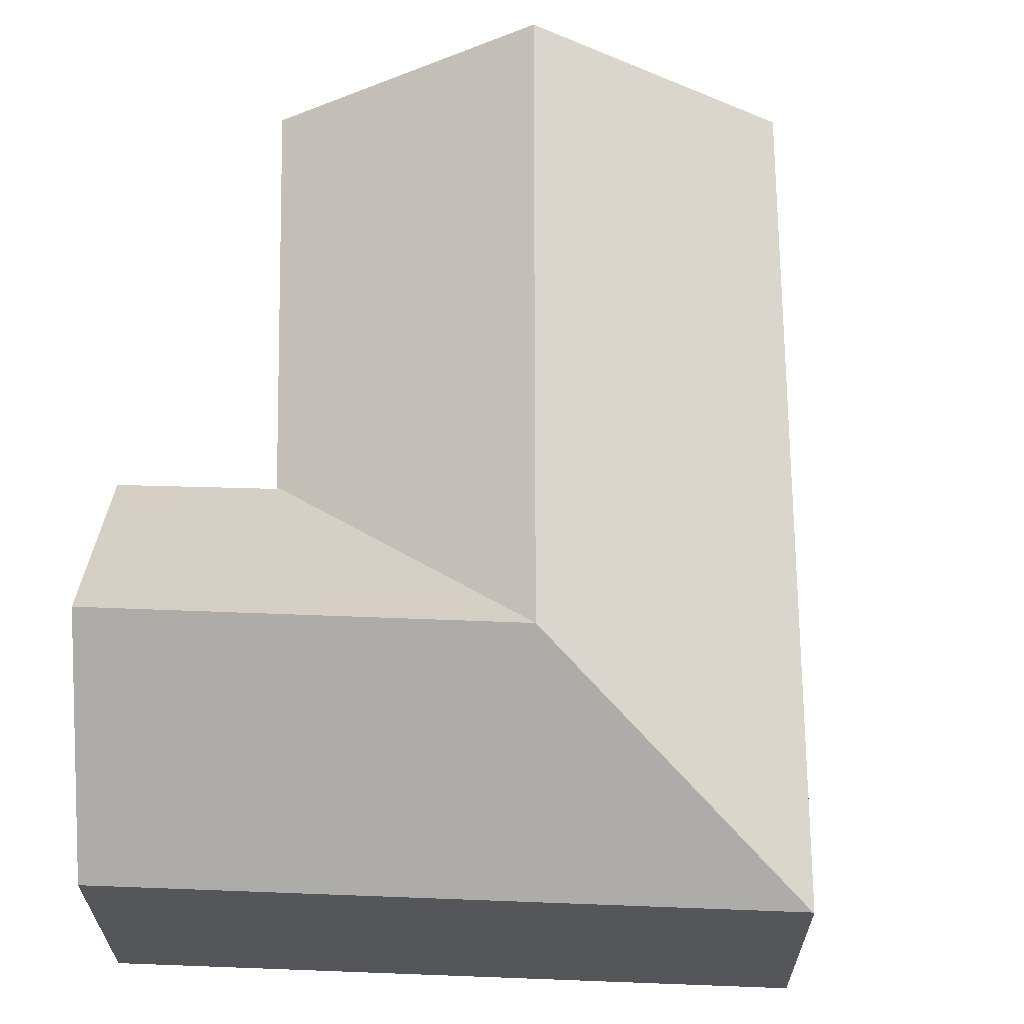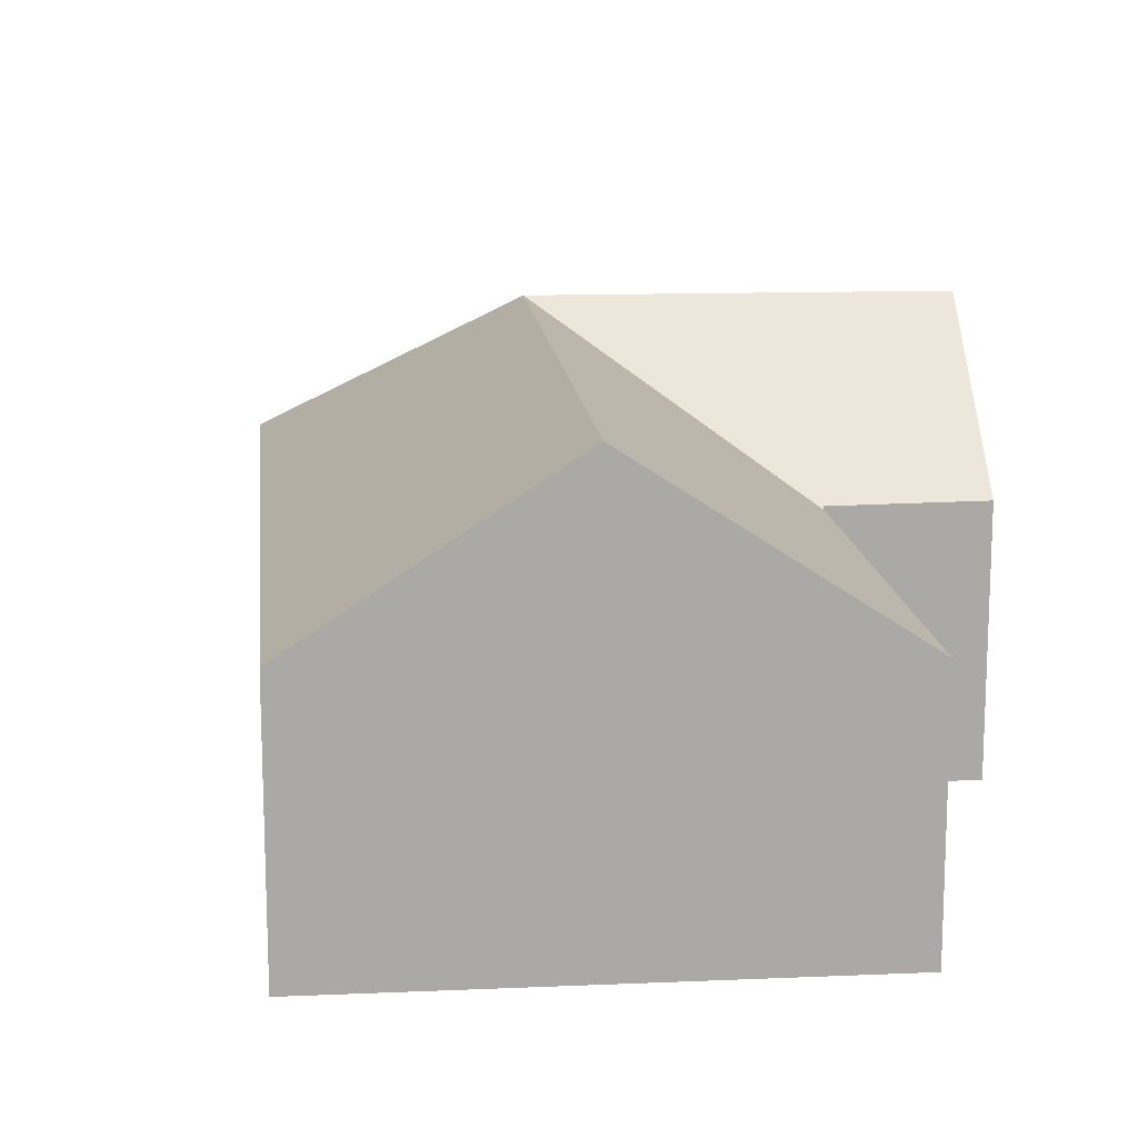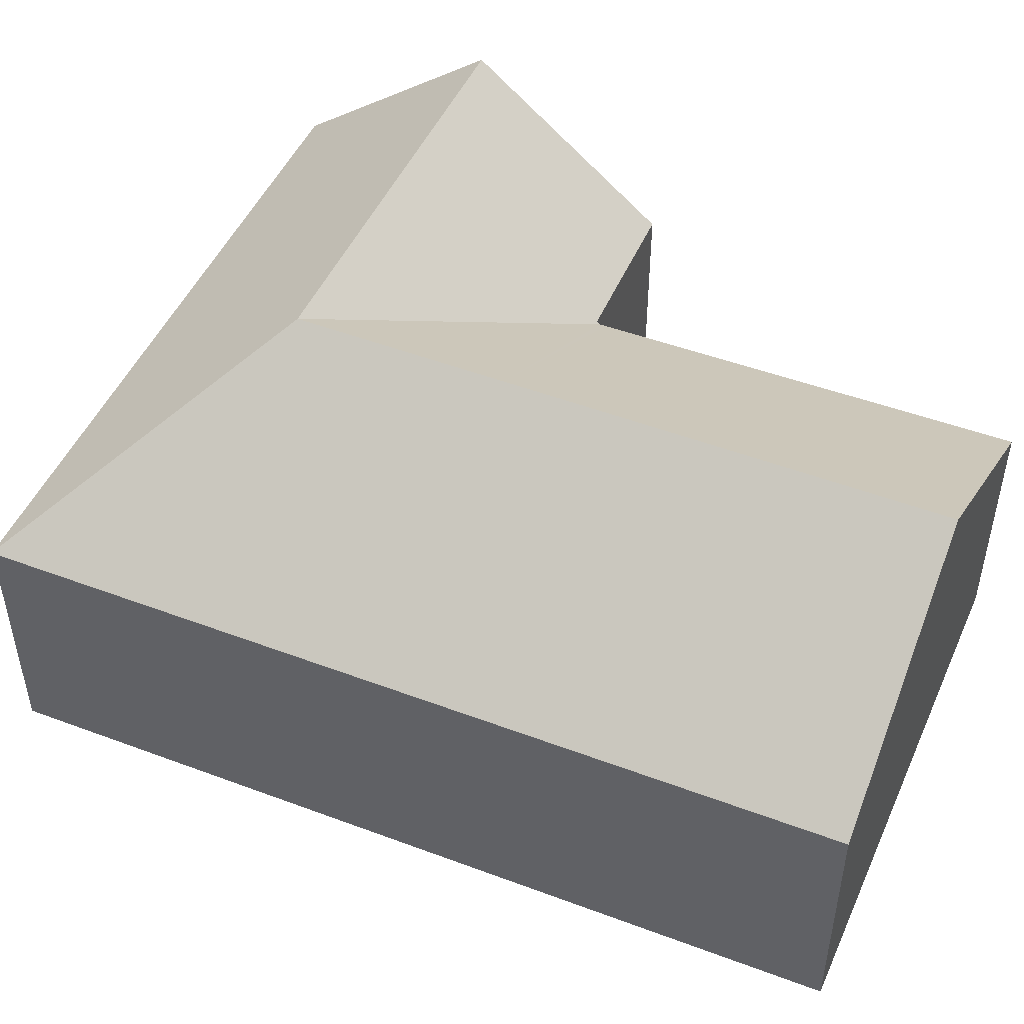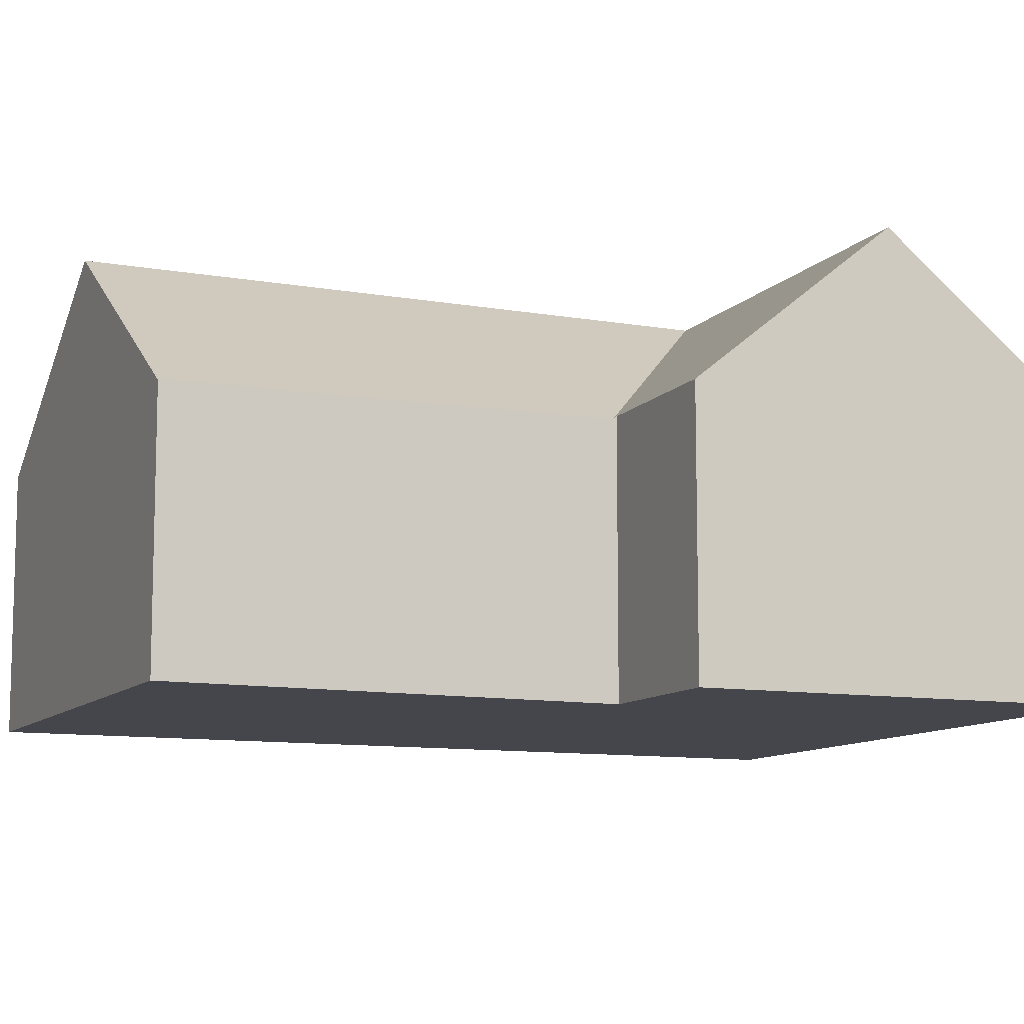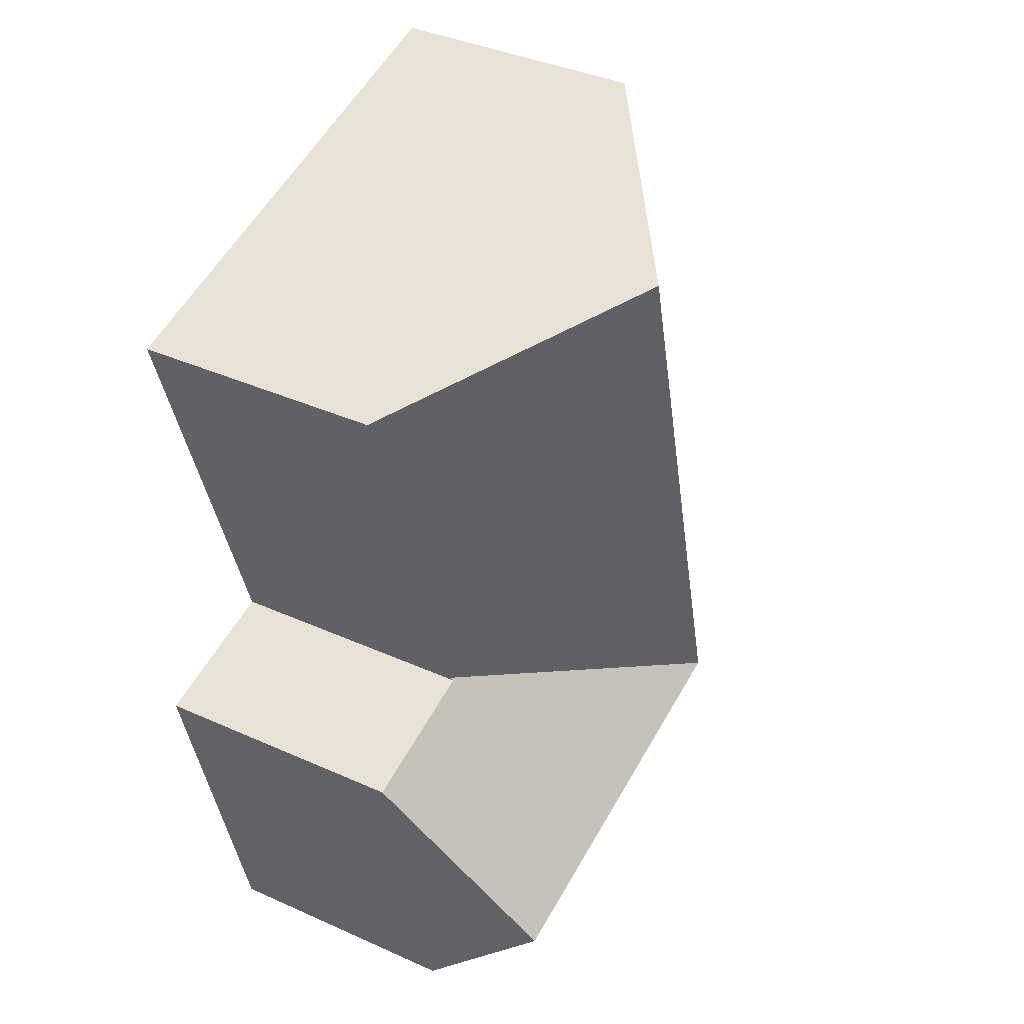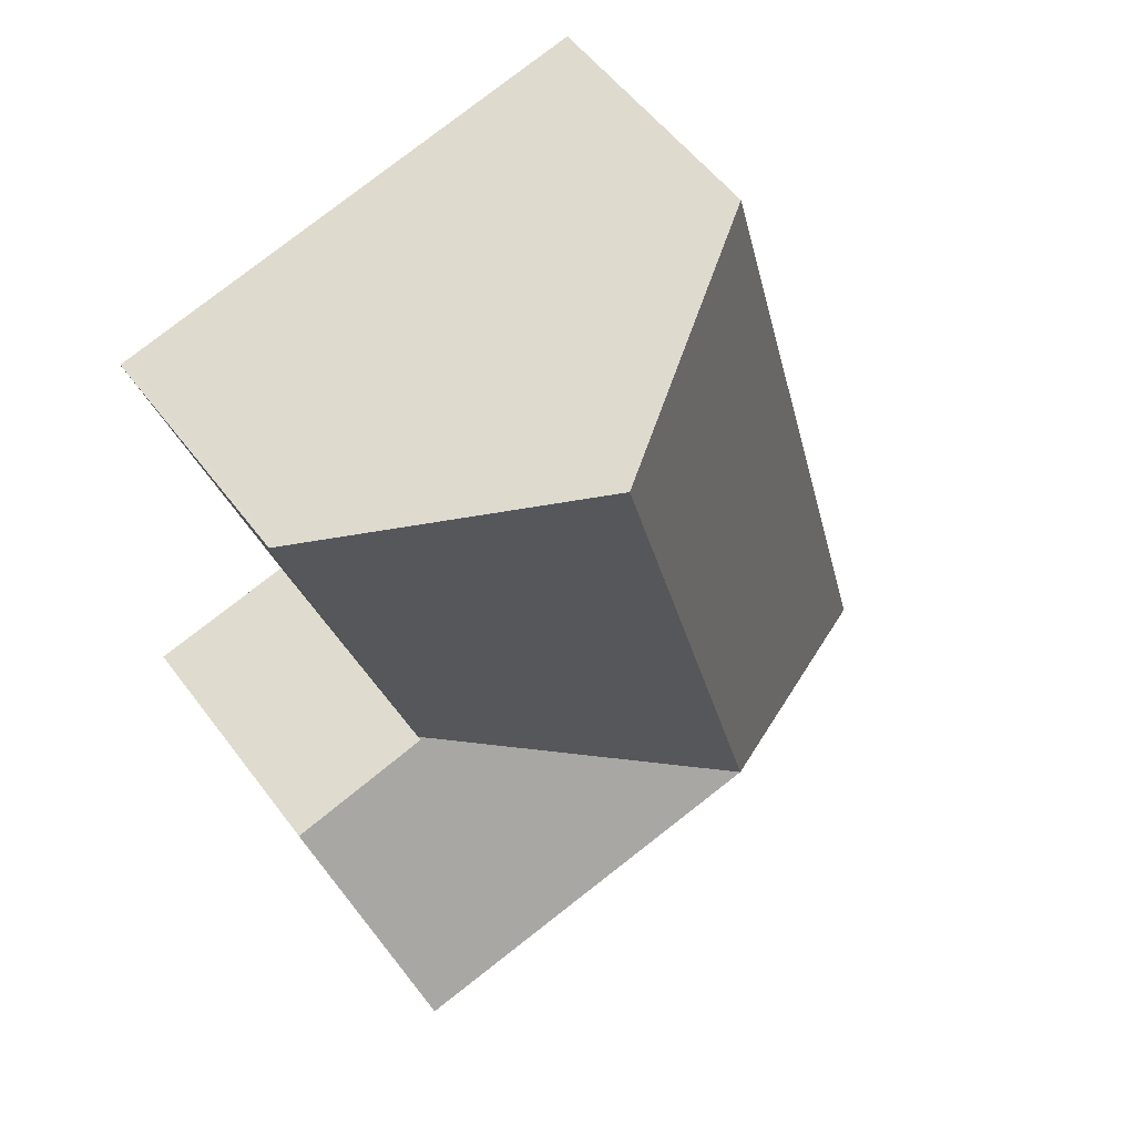
<metadata>
{"format":"obj","ext":"obj","renderer":"f3d","projection":"perspective","resolution":1024,"background":"white","views":[{"elev":64.4,"azim":-165.2,"up":"+Y"},{"elev":15.0,"azim":8.7,"up":"+Y"},{"elev":50.3,"azim":-52.8,"up":"+Y"},{"elev":-10.1,"azim":80.1,"up":"+Y"},{"elev":38.8,"azim":119.4,"up":"+Z"},{"elev":54.6,"azim":143.9,"up":"+Z"}]}
</metadata>
<code>
v  5.263 7.484 2.515
v  8.786 4.601 -1.963
v  0.022 4.6 -0.005
v  9.705 7.484 1.522
v  10.58 4.601 -2.364
v  11.48 4.6 -2.566
v  12.32 7.484 0.937
v  0 4.586 2.808e-16
v  1.863 4.586 7.068
v  3.841 4.586 14.57
v  6.207 7.484 6.097
v  8.158 7.484 13.5
v  11.76 4.52 9.312
v  12.57 4.52 12.4
v  12.66 4.46 12.38
v  10.53 4.603 5.133
v  10.49 4.605 5.031
v  10.48 4.655 4.971
v  10.61 4.657 4.94
v  13.13 4.692 4.33
v  12.66 -7.579e-16 12.38
v  11.76 -5.702e-16 9.312
v  10.53 -3.143e-16 5.133
v  10.48 -3.044e-16 4.971
v  10.49 -3.081e-16 5.031
v  13.13 -2.651e-16 4.33
v  12.32 -5.737e-17 0.937
v  11.48 1.571e-16 -2.566
v  10.61 -3.025e-16 4.94
v  3.841 -8.922e-16 14.57
v  8.158 -8.265e-16 13.5
v  12.57 -7.593e-16 12.4
v  10.58 1.448e-16 -2.364
v  8.786 1.202e-16 -1.963
v  0.022 3.062e-19 -0.005
v  0 0 0
v  1.863 -4.328e-16 7.068
g defaultobject
f 1 2 3
f 2 1 4
f 2 4 5
f 5 4 6
f 6 4 7
f 1 3 8
f 9 1 8
f 1 9 10
f 1 10 11
f 11 10 12
f 13 14 15
f 14 13 12
f 12 13 11
f 11 13 16
f 11 16 17
f 11 17 1
f 18 4 1
f 4 18 19
f 4 19 7
f 7 19 20
f 17 18 1
f 21 13 15
f 13 21 22
f 13 22 16
f 16 22 23
f 16 23 17
f 17 23 18
f 18 23 24
f 24 23 25
f 20 6 7
f 6 20 26
f 6 26 27
f 6 27 28
f 24 19 18
f 19 24 20
f 20 24 26
f 26 24 29
f 30 12 10
f 12 30 31
f 12 31 14
f 14 31 32
f 14 32 15
f 15 32 21
f 28 5 6
f 5 28 2
f 2 28 3
f 3 28 33
f 3 33 34
f 3 34 35
f 3 35 8
f 8 35 36
f 36 9 8
f 9 36 37
f 9 37 10
f 10 37 30
f 27 33 28
f 33 27 34
f 34 27 35
f 35 27 36
f 36 27 37
f 37 27 24
f 24 27 26
f 24 26 29
f 37 24 23
f 37 23 22
f 37 22 30
f 30 22 31
f 31 22 32
f 32 22 21

</code>
